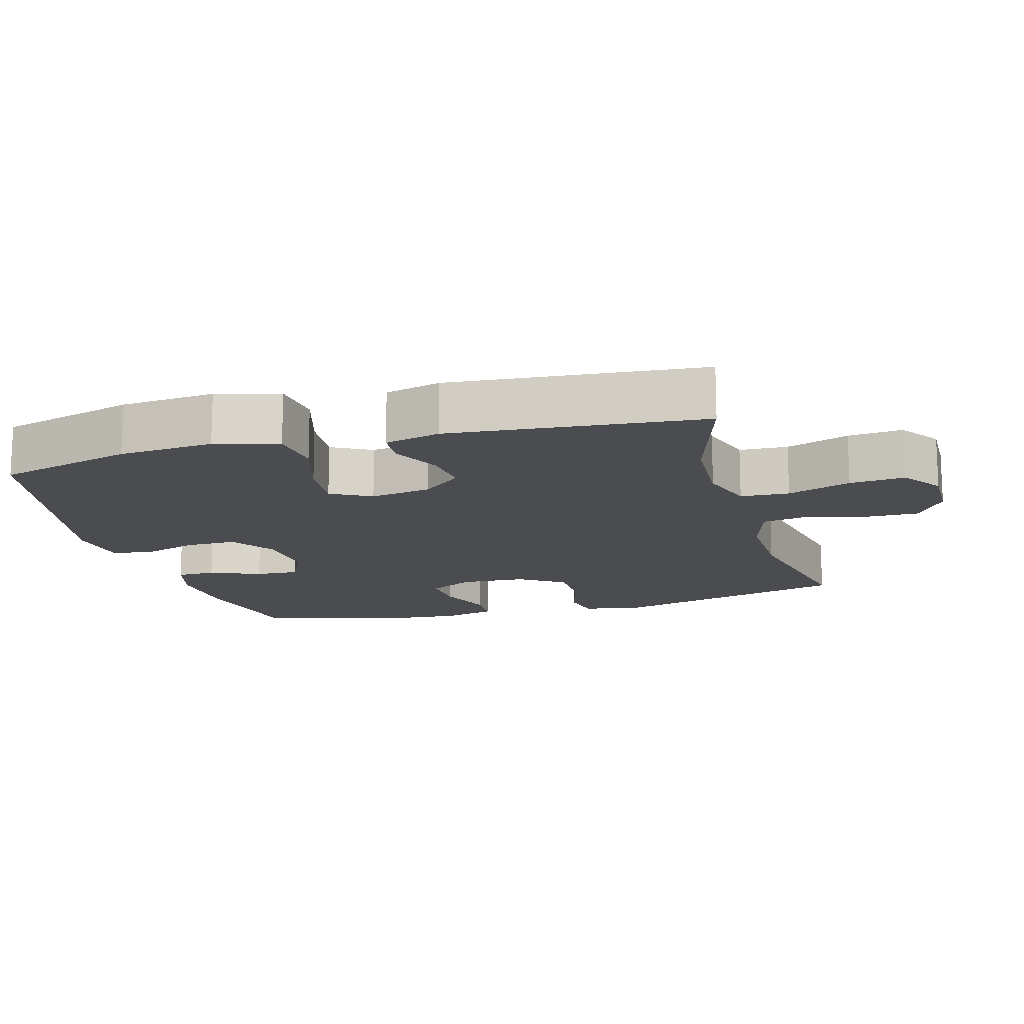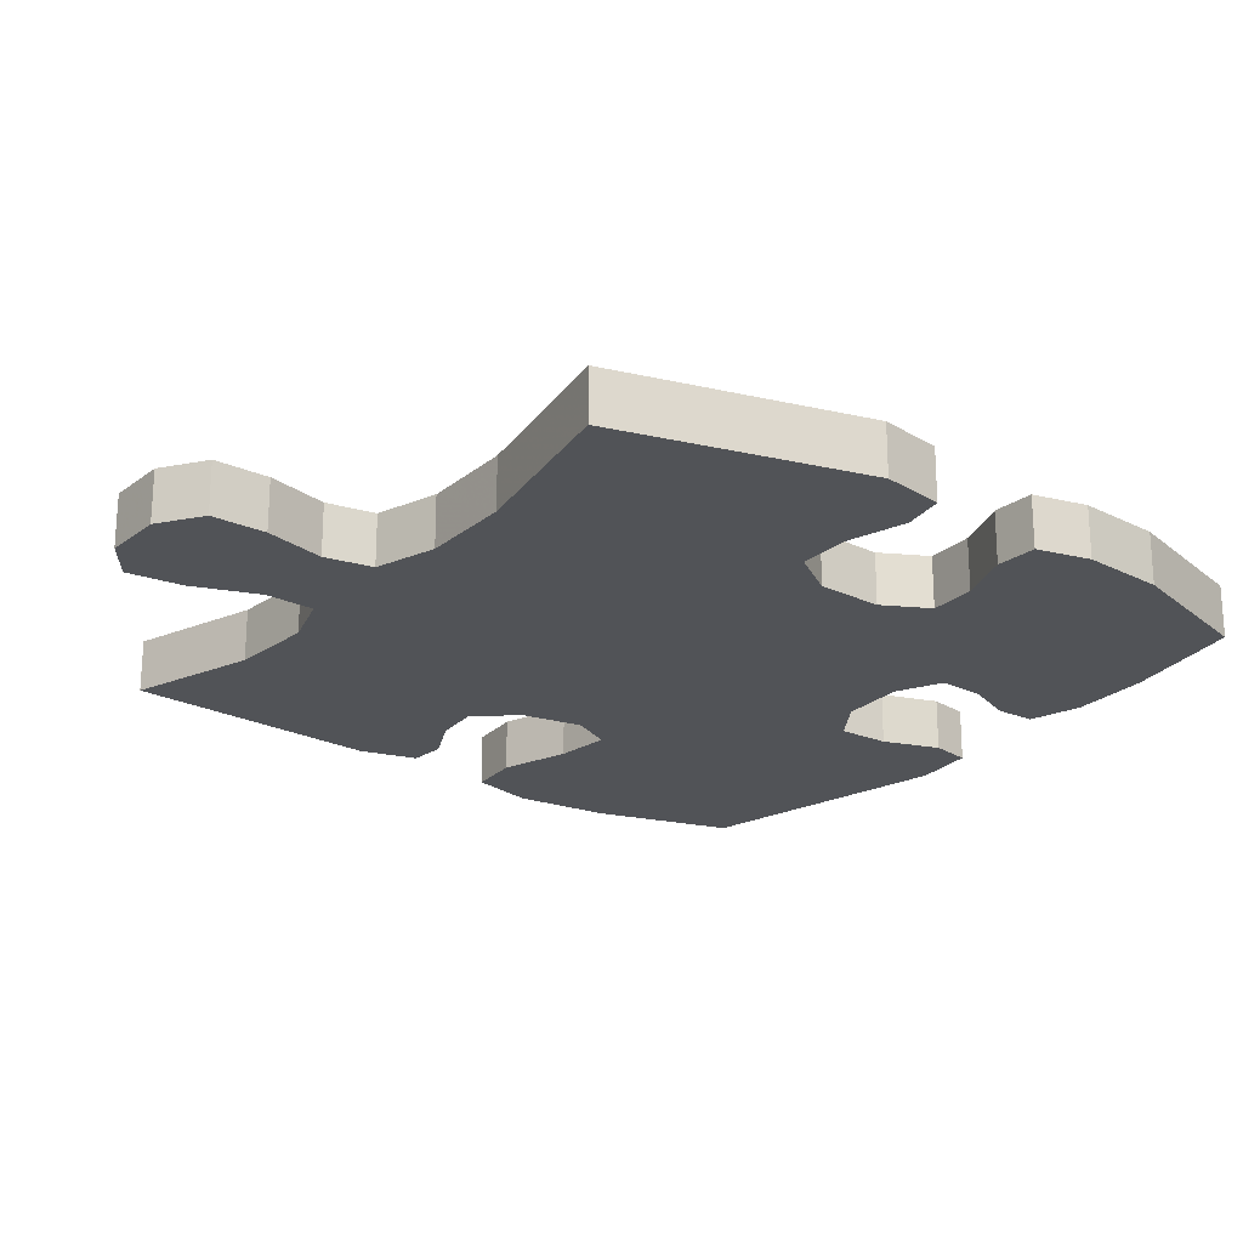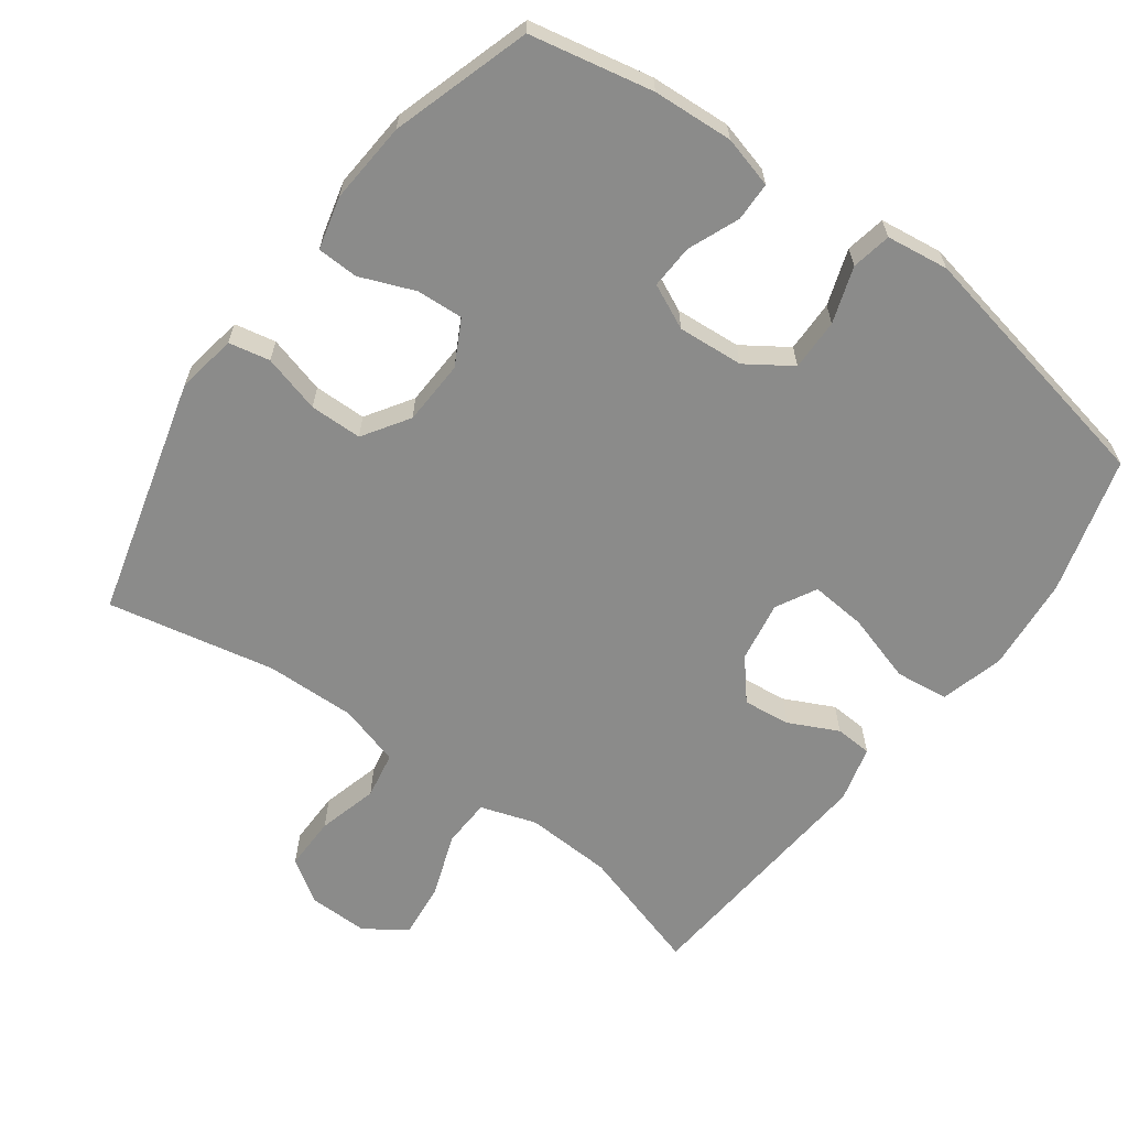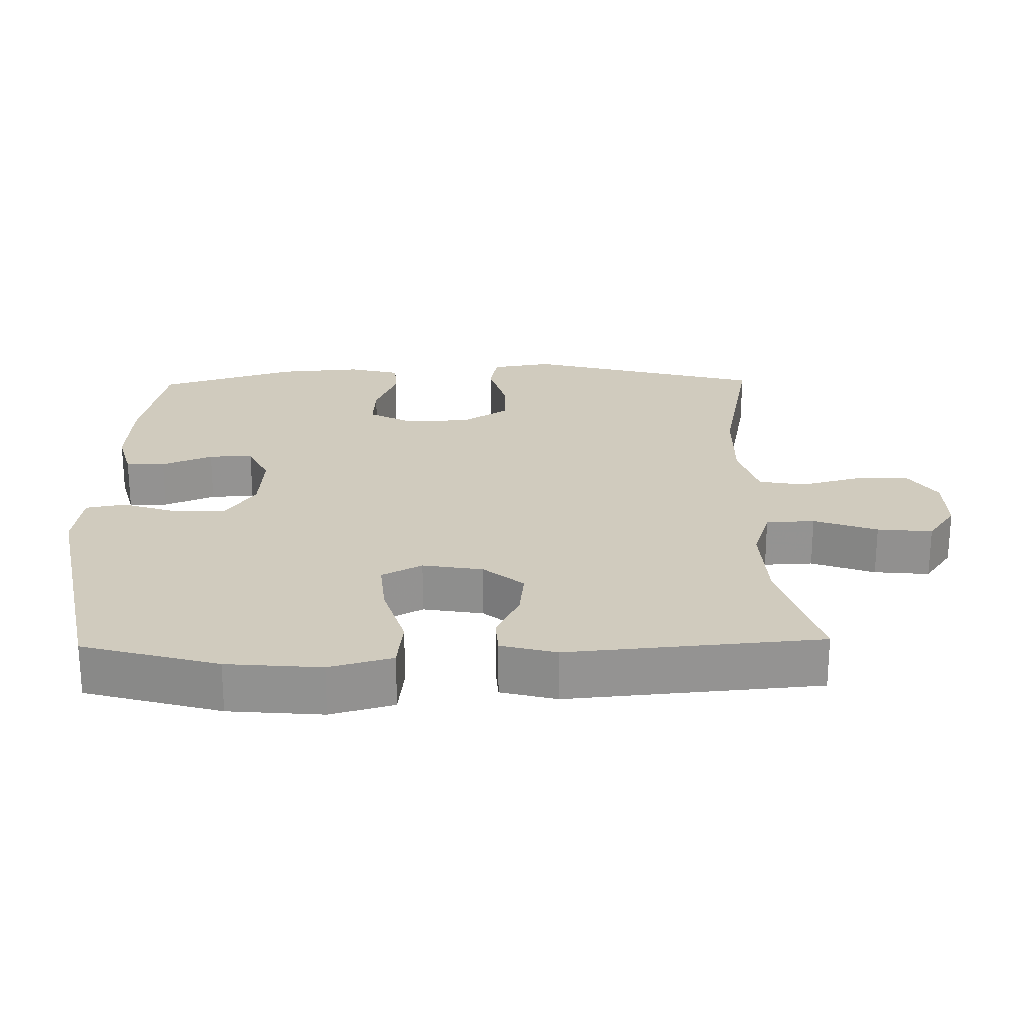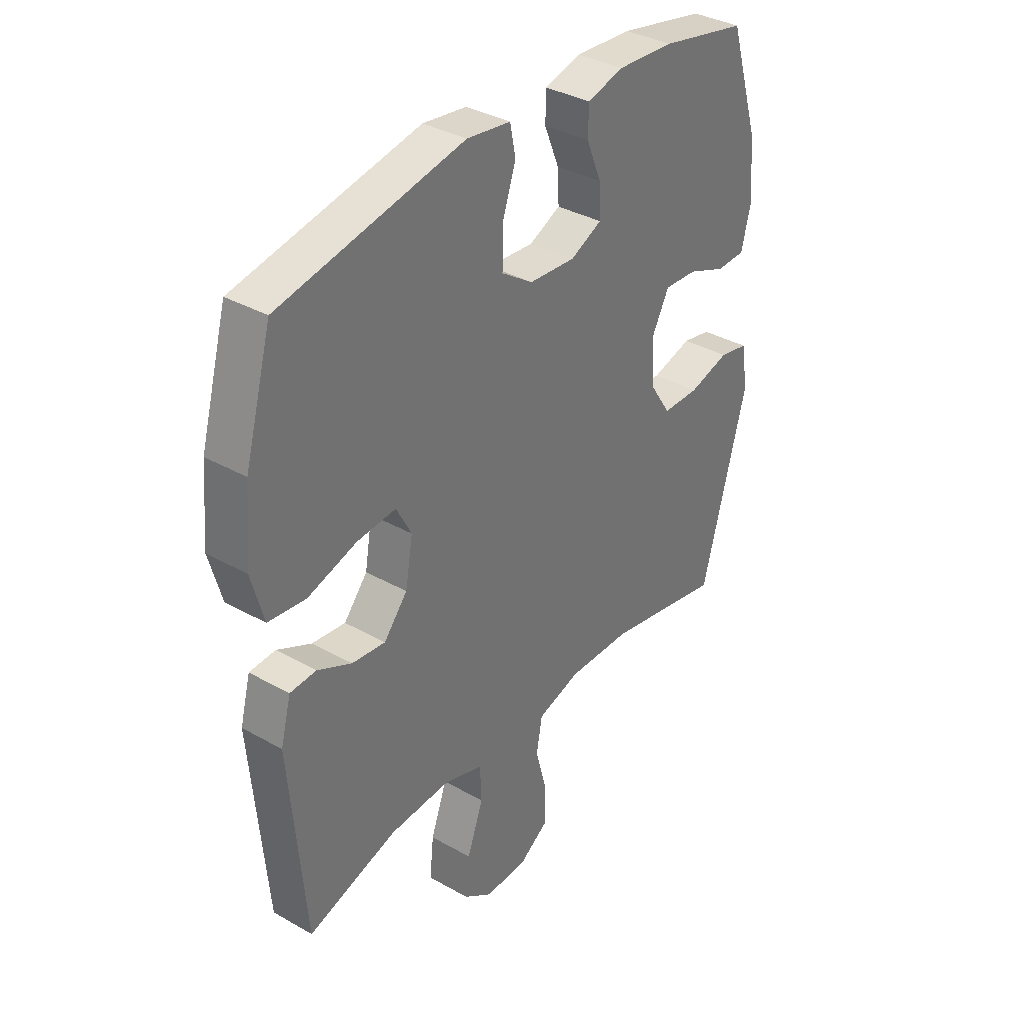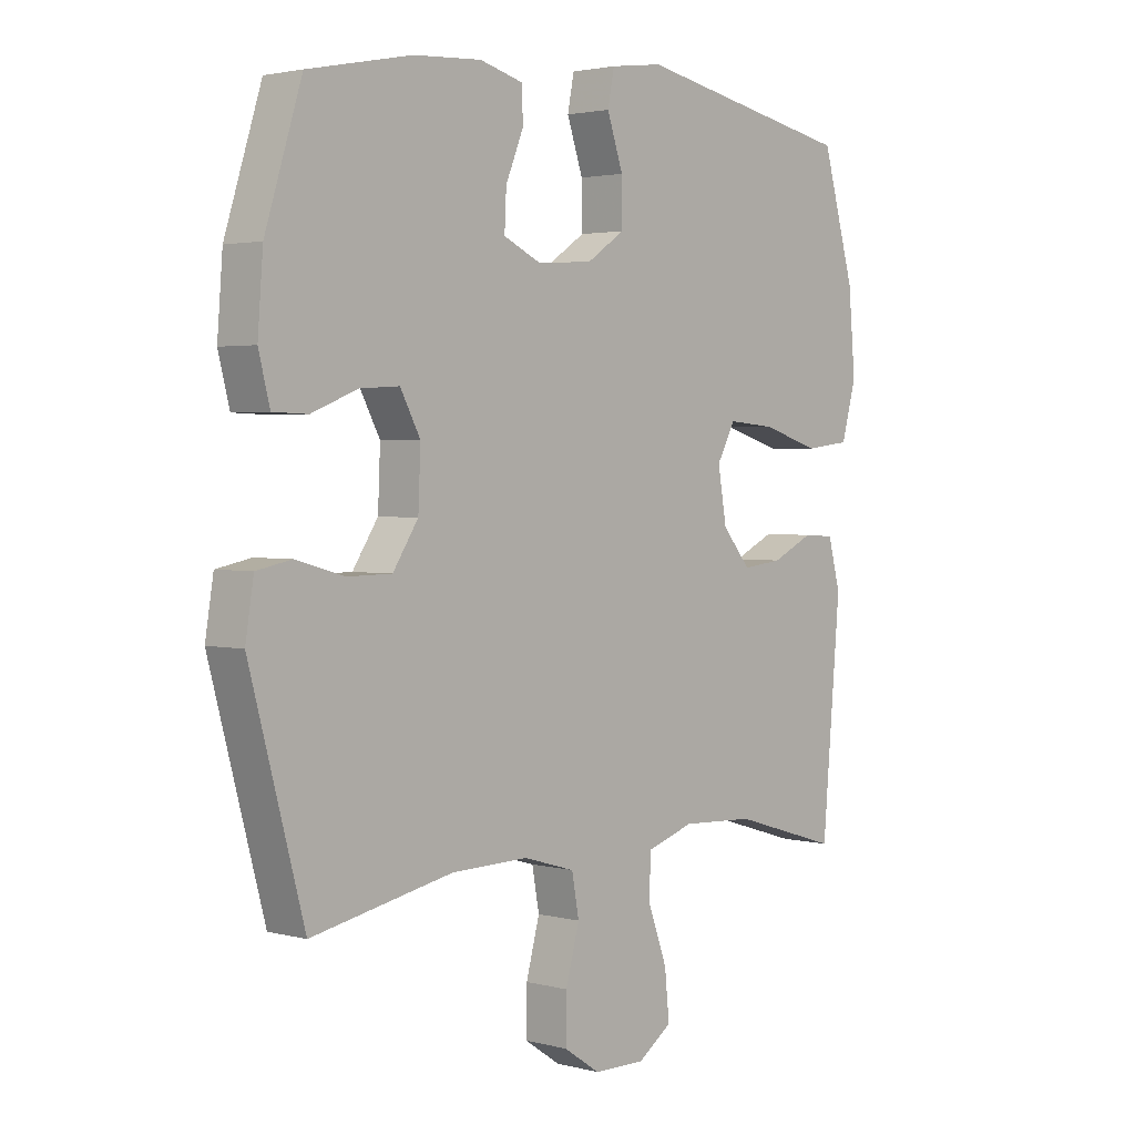
<metadata>
{"format":"obj","ext":"obj","renderer":"f3d","projection":"perspective","resolution":1024,"background":"white","views":[{"elev":-14.7,"azim":105.5,"up":"+Y"},{"elev":-22.0,"azim":-127.2,"up":"+Y"},{"elev":-63.7,"azim":-36.2,"up":"+Y"},{"elev":23.6,"azim":88.8,"up":"+Y"},{"elev":35.6,"azim":126.8,"up":"+Z"},{"elev":2.5,"azim":-47.8,"up":"+Z"}]}
</metadata>
<code>
v -0.5 0.07 -0.5
v -0.592 0.07 -0.158
v -0.578 0.07 -0.071
v -0.519 0.07 -0.059
v -0.436 0.07 -0.082
v -0.361 0.07 -0.081
v -0.318 0.07 -0.015
v -0.314 0.07 0.078
v -0.348 0.07 0.142
v -0.415 0.07 0.138
v -0.493 0.07 0.107
v -0.552 0.07 0.109
v -0.571 0.07 0.184
v -0.562 0.07 0.301
v -0.5 0.07 0.5
v -0.324 0.07 0.536
v -0.209 0.07 0.543
v -0.135 0.07 0.523
v -0.134 0.07 0.467
v -0.164 0.07 0.394
v -0.167 0.07 0.331
v -0.103 0.07 0.301
v -0.009 0.07 0.308
v 0.055 0.07 0.351
v 0.054 0.07 0.425
v 0.027 0.07 0.505
v 0.038 0.07 0.562
v 0.127 0.07 0.574
v 0.5 0.07 0.5
v 0.555 0.07 0.305
v 0.567 0.07 0.169
v 0.542 0.07 0.078
v 0.466 0.07 0.069
v 0.367 0.07 0.099
v 0.287 0.07 0.106
v 0.256 0.07 0.048
v 0.271 0.07 -0.039
v 0.319 0.07 -0.096
v 0.387 0.07 -0.088
v 0.457 0.07 -0.054
v 0.51 0.07 -0.057
v 0.531 0.07 -0.137
v 0.5 0.07 -0.5
v 0.318 0.07 -0.445
v 0.194 0.07 -0.439
v 0.114 0.07 -0.465
v 0.111 0.07 -0.535
v 0.144 0.07 -0.626
v 0.152 0.07 -0.705
v 0.094 0.07 -0.746
v 0.007 0.07 -0.745
v -0.054 0.07 -0.704
v -0.053 0.07 -0.627
v -0.03 0.07 -0.541
v -0.042 0.07 -0.474
v -0.13 0.07 -0.448
v -0.26 0.07 -0.451
v -0.5 0 -0.5
v -0.592 0 -0.158
v -0.578 0 -0.071
v -0.519 0 -0.059
v -0.436 0 -0.082
v -0.361 0 -0.081
v -0.318 0 -0.015
v -0.314 0 0.078
v -0.348 0 0.142
v -0.415 0 0.138
v -0.493 0 0.107
v -0.552 0 0.109
v -0.571 0 0.184
v -0.562 0 0.301
v -0.5 0 0.5
v -0.324 0 0.536
v -0.209 0 0.543
v -0.135 0 0.523
v -0.134 0 0.467
v -0.164 0 0.394
v -0.167 0 0.331
v -0.103 0 0.301
v -0.009 0 0.308
v 0.055 0 0.351
v 0.054 0 0.425
v 0.027 0 0.505
v 0.038 0 0.562
v 0.127 0 0.574
v 0.5 0 0.5
v 0.555 0 0.305
v 0.567 0 0.169
v 0.542 0 0.078
v 0.466 0 0.069
v 0.367 0 0.099
v 0.287 0 0.106
v 0.256 0 0.048
v 0.271 0 -0.039
v 0.319 0 -0.096
v 0.387 0 -0.088
v 0.457 0 -0.054
v 0.51 0 -0.057
v 0.531 0 -0.137
v 0.5 0 -0.5
v 0.318 0 -0.445
v 0.194 0 -0.439
v 0.114 0 -0.465
v 0.111 0 -0.535
v 0.144 0 -0.626
v 0.152 0 -0.705
v 0.094 0 -0.746
v 0.007 0 -0.745
v -0.054 0 -0.704
v -0.053 0 -0.627
v -0.03 0 -0.541
v -0.042 0 -0.474
v -0.13 0 -0.448
v -0.26 0 -0.451
f 52 53 54
f 51 52 54
f 50 51 54
f 49 50 54
f 48 49 54
f 47 48 54
f 46 47 54 55
f 45 46 55 56
f 42 43 44
f 41 42 44
f 40 41 44
f 39 40 44
f 38 39 44 45
f 45 56 57
f 38 45 57
f 37 38 57
f 32 33 34
f 31 32 34
f 30 31 34
f 29 30 34
f 28 29 34
f 27 28 34
f 26 27 34
f 25 26 34
f 24 25 34 35
f 23 24 35 36
f 18 19 20
f 17 18 20
f 16 17 20
f 15 16 20
f 14 15 20
f 13 14 20
f 12 13 20
f 11 12 20
f 10 11 20
f 9 10 20 21
f 8 9 21 22
f 3 4 5
f 2 3 5
f 1 2 5
f 57 1 5
f 57 5 6
f 36 37 57
f 23 36 57
f 22 23 57
f 8 22 57
f 7 8 57
f 6 7 57
f 111 110 109
f 111 109 108
f 111 108 107
f 111 107 106
f 111 106 105
f 111 105 104
f 112 111 104 103
f 113 112 103 102
f 101 100 99
f 101 99 98
f 101 98 97
f 101 97 96
f 102 101 96 95
f 114 113 102
f 114 102 95
f 114 95 94
f 91 90 89
f 91 89 88
f 91 88 87
f 91 87 86
f 91 86 85
f 91 85 84
f 91 84 83
f 91 83 82
f 92 91 82 81
f 93 92 81 80
f 77 76 75
f 77 75 74
f 77 74 73
f 77 73 72
f 77 72 71
f 77 71 70
f 77 70 69
f 77 69 68
f 77 68 67
f 78 77 67 66
f 79 78 66 65
f 62 61 60
f 62 60 59
f 62 59 58
f 62 58 114
f 63 62 114
f 114 94 93
f 114 93 80
f 114 80 79
f 114 79 65
f 114 65 64
f 114 64 63
f 1 58 59 2
f 2 59 60 3
f 3 60 61 4
f 4 61 62 5
f 5 62 63 6
f 6 63 64 7
f 7 64 65 8
f 8 65 66 9
f 9 66 67 10
f 10 67 68 11
f 11 68 69 12
f 12 69 70 13
f 13 70 71 14
f 14 71 72 15
f 15 72 73 16
f 16 73 74 17
f 17 74 75 18
f 18 75 76 19
f 19 76 77 20
f 20 77 78 21
f 21 78 79 22
f 22 79 80 23
f 23 80 81 24
f 24 81 82 25
f 25 82 83 26
f 26 83 84 27
f 27 84 85 28
f 28 85 86 29
f 29 86 87 30
f 30 87 88 31
f 31 88 89 32
f 32 89 90 33
f 33 90 91 34
f 34 91 92 35
f 35 92 93 36
f 36 93 94 37
f 37 94 95 38
f 38 95 96 39
f 39 96 97 40
f 40 97 98 41
f 41 98 99 42
f 42 99 100 43
f 43 100 101 44
f 44 101 102 45
f 45 102 103 46
f 46 103 104 47
f 47 104 105 48
f 48 105 106 49
f 49 106 107 50
f 50 107 108 51
f 51 108 109 52
f 52 109 110 53
f 53 110 111 54
f 54 111 112 55
f 55 112 113 56
f 56 113 114 57
f 57 114 58 1

</code>
